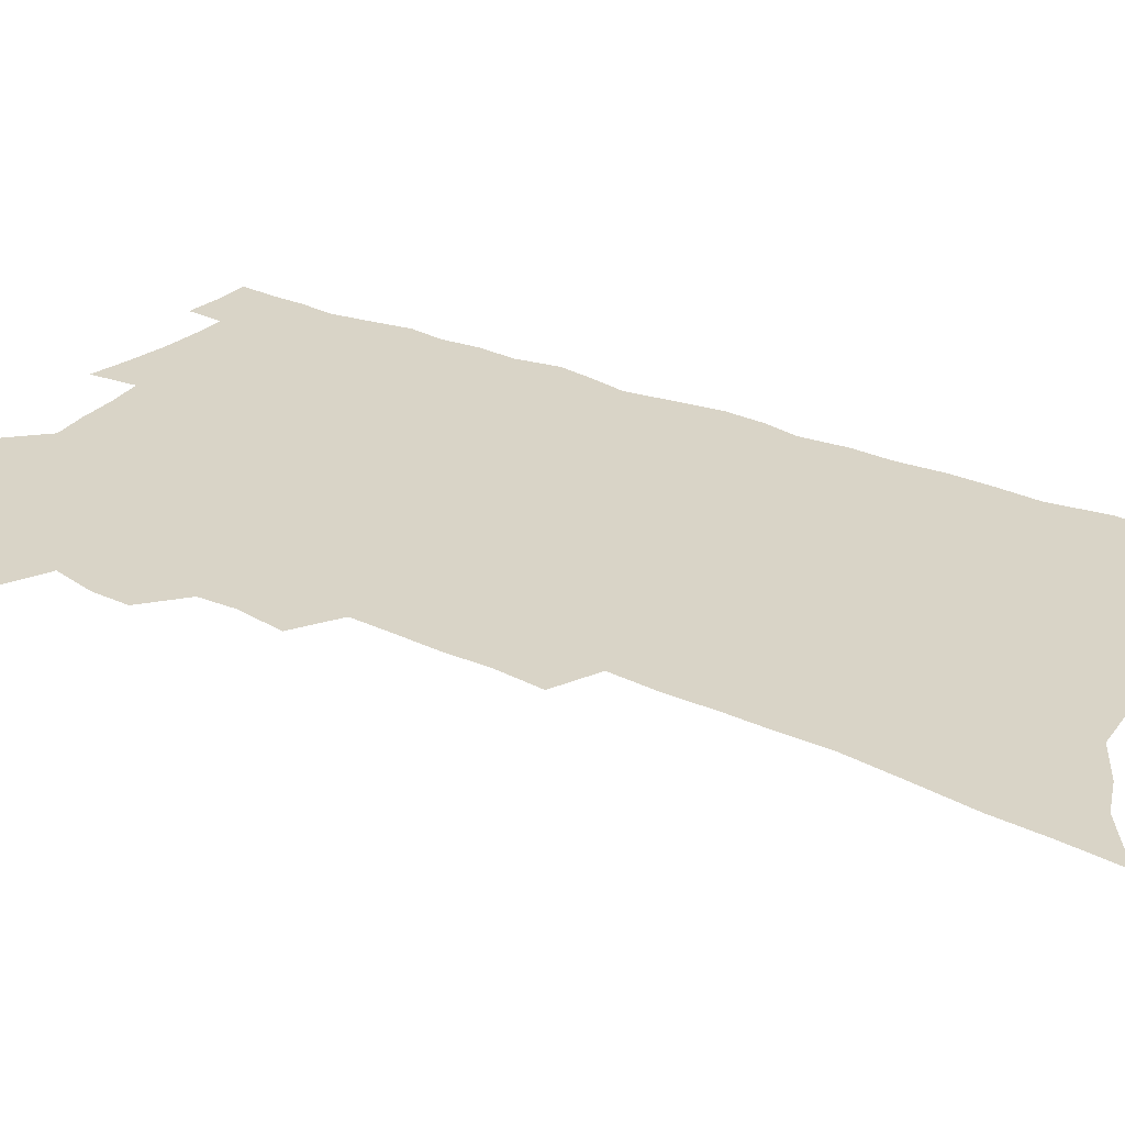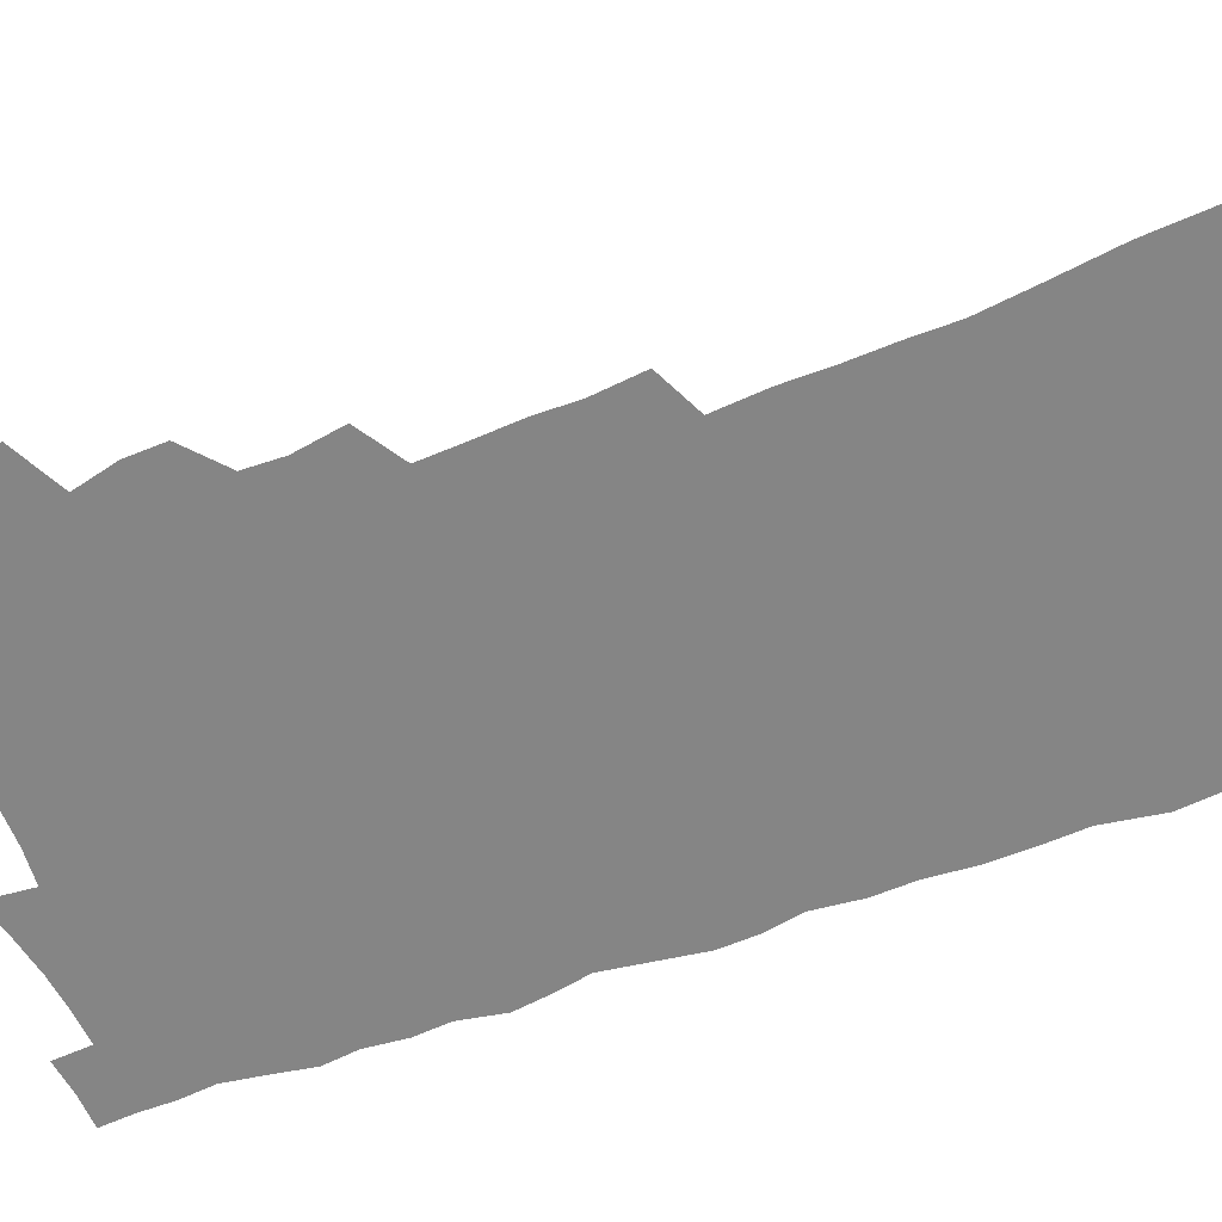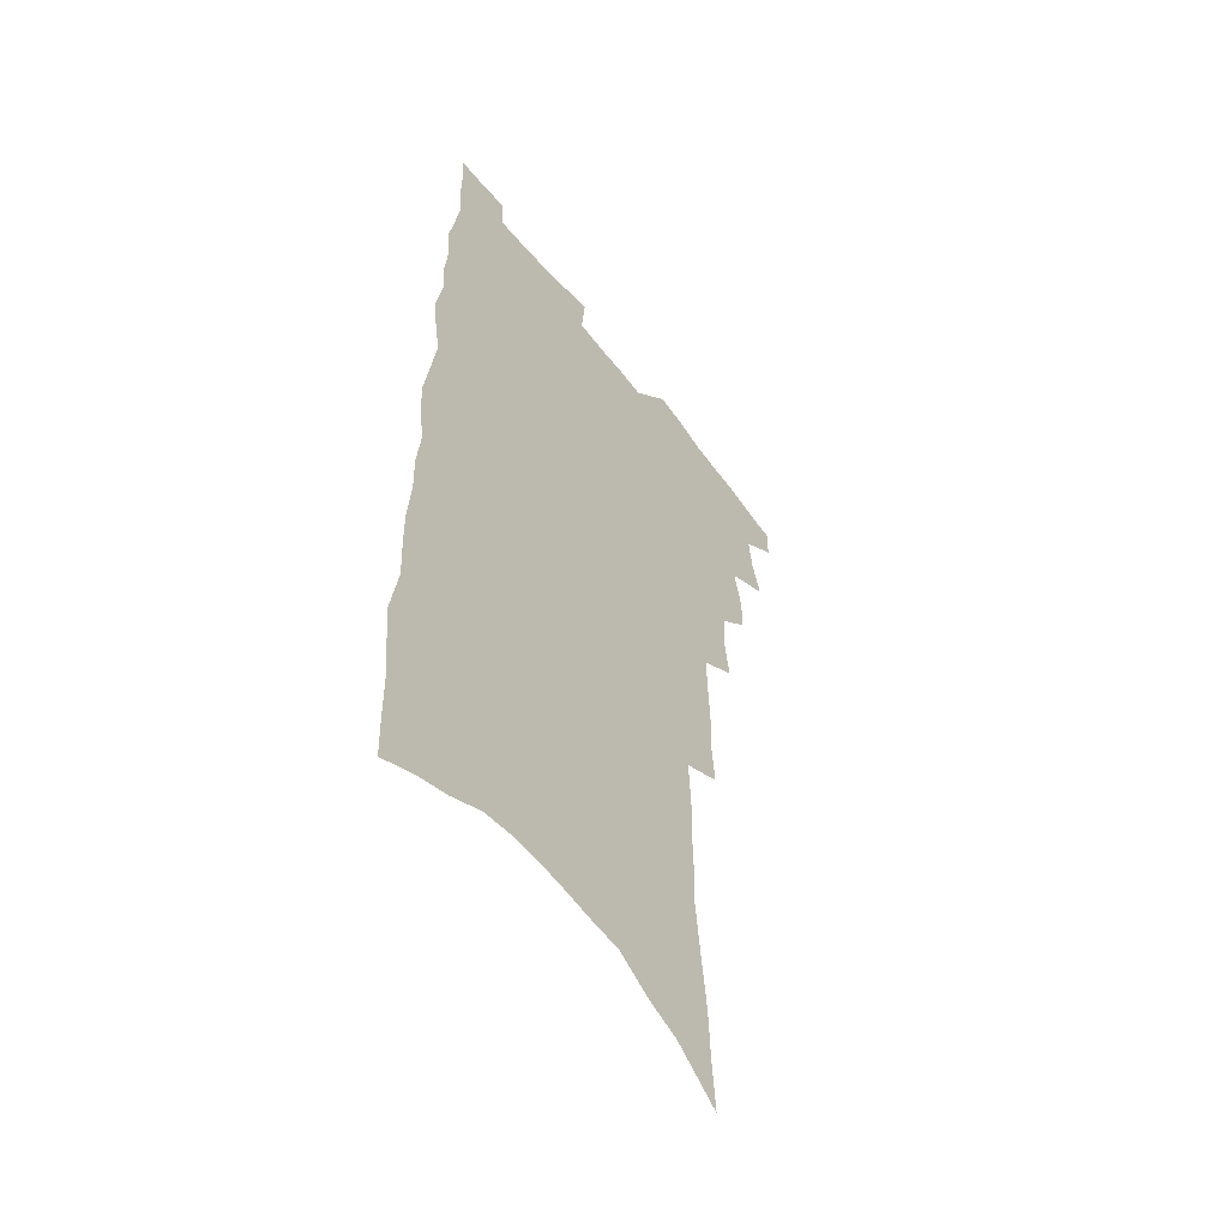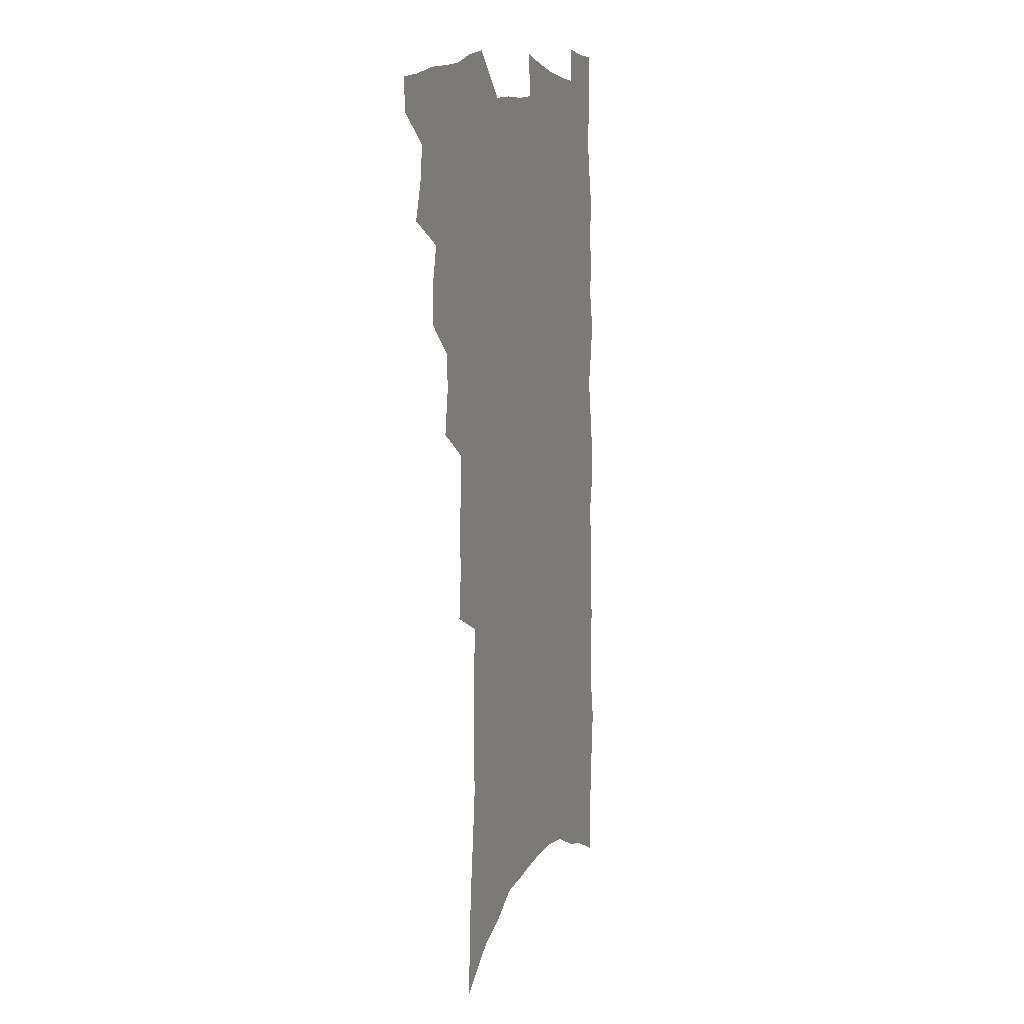
<metadata>
{"format":"obj","ext":"obj","renderer":"f3d","projection":"perspective","resolution":1024,"background":"white","views":[{"elev":28.8,"azim":-56.4,"up":"+Z"},{"elev":-61.8,"azim":-68.5,"up":"+Z"},{"elev":-53.5,"azim":126.9,"up":"+Y"},{"elev":9.2,"azim":-69.4,"up":"+Y"}]}
</metadata>
<code>
v 492.5 525.9 0
v 491.6 539 0
v 502.3 485.2 0
v 506.7 499.6 0
v 508.6 514 0
v 507.7 527.1 0
v 505.1 540.8 0
v 518 444.5 0
v 518.2 458.9 0
v 522 475.3 0
v 525 489.7 0
v 522.5 502 0
v 523.4 515.4 0
v 521.7 528.4 0
v 518 543.8 0
v 530.5 399.3 0
v 533.2 417.7 0
v 532.4 431.9 0
v 536.3 448.9 0
v 536.7 463.2 0
v 536.4 476.7 0
v 537.3 490.4 0
v 537.6 503.7 0
v 537 516.5 0
v 535.4 529.2 0
v 531.6 545.1 0
v 544.7 320.8 0
v 546.3 339.6 0
v 545.8 355.5 0
v 546.6 372.5 0
v 547.1 389 0
v 547.5 405 0
v 548.3 420.9 0
v 551.8 438.3 0
v 550.4 450.9 0
v 551.8 465.4 0
v 552.4 479 0
v 550.9 491.7 0
v 551.1 504.8 0
v 550.1 517.8 0
v 548.2 531.1 0
v 545 546.7 0
v 553.5 152.9 0
v 555.2 174.5 0
v 556.1 195.2 0
v 558.8 219 0
v 561.1 241.1 0
v 560.9 258.6 0
v 561.3 276.6 0
v 560.9 293.5 0
v 562.1 312.9 0
v 562.9 330.9 0
v 562.5 346.6 0
v 562.7 362.8 0
v 562.8 378.5 0
v 563 394.2 0
v 564.2 410.4 0
v 564.6 425.4 0
v 564.8 439.5 0
v 566.7 454.7 0
v 565.6 467 0
v 566.1 480.4 0
v 566.9 493.3 0
v 564.9 506.2 0
v 563.3 519.6 0
v 561.3 533.5 0
v 557.9 550.8 0
v 574 168.5 0
v 572 184.5 0
v 576.2 212 0
v 577.1 232.2 0
v 577.5 250.9 0
v 577.8 268.8 0
v 576.9 284.4 0
v 575.9 300.1 0
v 577.9 320.6 0
v 578 337.1 0
v 578 352.6 0
v 578.4 368.6 0
v 577.4 382.7 0
v 578.5 399.1 0
v 577.8 412.5 0
v 579.1 428.2 0
v 578.8 441.6 0
v 579.4 455.5 0
v 579.5 468.6 0
v 579.7 481.7 0
v 579.1 494.3 0
v 579.1 506.8 0
v 577.4 519.9 0
v 575.2 534.5 0
v 571.2 553.1 0
v 588 174 0
v 590.9 200.4 0
v 592.4 222.5 0
v 591.6 238.8 0
v 593 259.9 0
v 592.1 274.7 0
v 591.1 289.9 0
v 591.7 308.6 0
v 591.2 324 0
v 590.6 338.7 0
v 592.6 357.9 0
v 592 371.7 0
v 591.5 386.1 0
v 591.8 401.3 0
v 592.3 415.9 0
v 592.8 430.3 0
v 592.3 443.2 0
v 592.5 456.7 0
v 593.3 470.4 0
v 592.9 482.5 0
v 592.3 495.1 0
v 591.7 507.8 0
v 590.3 521.3 0
v 589.2 534.7 0
v 603.9 183.6 0
v 605 205.7 0
v 605.4 225.3 0
v 605.4 243.5 0
v 605.4 260.9 0
v 604.8 276.6 0
v 604.7 294 0
v 604.6 310.7 0
v 604.7 327.9 0
v 605.3 345.3 0
v 604.8 357.5 0
v 604.9 373.9 0
v 604.9 388.9 0
v 605.6 404.6 0
v 605.2 417 0
v 605.5 431.3 0
v 605.3 444.4 0
v 605.3 457.4 0
v 605.5 470.4 0
v 605.5 483 0
v 605.6 495.5 0
v 604.8 508.3 0
v 603.4 522 0
v 602.5 535.7 0
v 617.5 184.8 0
v 618.6 210.4 0
v 618.6 229.2 0
v 618.3 245.6 0
v 618.3 263.6 0
v 617.9 279.3 0
v 617.4 294.9 0
v 617.6 313.4 0
v 617.7 331.1 0
v 617.6 346.2 0
v 617.4 359.5 0
v 617.5 375.1 0
v 617.4 389.6 0
v 617.6 404.3 0
v 617.5 416.7 0
v 617.9 432.3 0
v 617.8 444.9 0
v 618.1 458.4 0
v 618.2 471 0
v 618 483.3 0
v 618 495.8 0
v 618 508.3 0
v 617.8 520.9 0
v 616.2 535.7 0
v 631.2 186.8 0
v 631.5 210.4 0
v 631.4 230 0
v 631.2 247.6 0
v 631 265.1 0
v 630.7 280.8 0
v 630.5 298.2 0
v 630.2 314.2 0
v 630.2 330.7 0
v 630.1 345.9 0
v 630 360.6 0
v 629.9 375.2 0
v 630 390.7 0
v 630 404.2 0
v 630 418.1 0
v 630.2 432.6 0
v 630.2 445.2 0
v 630.4 458.4 0
v 630.5 471 0
v 630.5 483.4 0
v 630.6 495.9 0
v 630.6 508.3 0
v 630.6 520.8 0
v 629.4 536.8 0
v 627.5 554.9 0
v 644.7 188.2 0
v 644.4 211.8 0
v 644.1 230.1 0
v 644.1 246 0
v 643.7 264.7 0
v 643.6 281.5 0
v 643.3 297.8 0
v 642.8 315.6 0
v 642.6 330.8 0
v 642.7 345 0
v 642.6 359.7 0
v 642.4 375.8 0
v 642.4 390.2 0
v 642.4 404.2 0
v 642.4 418 0
v 642.4 432.2 0
v 642.6 445.1 0
v 642.7 458.2 0
v 642.9 470.9 0
v 643.1 483.9 0
v 643.3 496.1 0
v 643.3 508.3 0
v 643.3 521.2 0
v 643.2 535.3 0
v 642.4 551.2 0
v 658.3 188.4 0
v 657.6 210 0
v 657.2 227.8 0
v 656.8 245.4 0
v 658.6 258.1 0
v 656.5 279.5 0
v 656.2 296.3 0
v 655.7 312.8 0
v 655.2 329.8 0
v 655.1 345 0
v 655.1 359.7 0
v 654.9 374.7 0
v 654.9 389.2 0
v 655.2 402.7 0
v 655 417.1 0
v 655.3 430.5 0
v 655.2 444.2 0
v 655.7 456.9 0
v 655.4 470.5 0
v 655.5 483.2 0
v 655.6 495.9 0
v 656 508.4 0
v 656.3 521.1 0
v 656.8 533.8 0
v 656.7 548.4 0
v 672.1 186.5 0
v 671.4 206.2 0
v 670.2 226.7 0
v 671.1 241.4 0
v 670.9 258.3 0
v 668.8 280.6 0
v 669.2 294.8 0
v 668.1 313.1 0
v 667.7 328.7 0
v 667.9 343.3 0
v 668.2 357.6 0
v 667.4 373.7 0
v 667.9 387.2 0
v 668 401.2 0
v 669.1 414.1 0
v 668.6 428.3 0
v 668 442.9 0
v 668.4 456 0
v 668.3 469.3 0
v 667.7 483.2 0
v 668.2 495.4 0
v 668.7 507.9 0
v 669.3 520.7 0
v 669.7 533.6 0
v 670.4 546.7 0
v 687.6 179.3 0
v 686.3 200.5 0
v 683.9 223.1 0
v 684.8 238.8 0
v 683.9 257.3 0
v 684.2 273.7 0
v 682.6 292.2 0
v 682.7 307.6 0
v 680.6 326 0
v 682.2 339.2 0
v 681.9 354.4 0
v 682.6 368.7 0
v 681.6 384.3 0
v 681.8 398.3 0
v 682.3 412 0
v 681.6 427 0
v 682.2 440.1 0
v 681.8 454.3 0
v 681.7 467.8 0
v 681.2 481.5 0
v 681.7 494.3 0
v 681.7 507.3 0
v 682.2 520.1 0
v 682.7 532.7 0
v 683.5 545.8 0
v 684.1 559.9 0
v 702.4 174.8 0
v 701.4 194.8 0
v 701.7 212.7 0
v 701.2 230.9 0
v 699 251.3 0
v 699.3 267.8 0
v 698.8 284.7 0
v 697.7 302 0
v 698.2 317.5 0
v 697.7 333.3 0
v 697.7 348.6 0
v 699 362.5 0
v 698.1 378.3 0
v 697 394 0
v 696.8 408.6 0
v 696 423.7 0
v 695.4 438.1 0
v 697.1 451 0
v 696.6 465.1 0
v 694.4 480.1 0
v 695.9 492.6 0
v 695.5 506.1 0
v 695.1 519.5 0
v 695.3 532 0
v 696.7 545.2 0
v 697.5 558.2 0
v 718.4 167.6 0
v 718.9 185.2 0
v 719 203.2 0
v 720.5 219.2 0
v 721.8 235.7 0
v 718.1 257.2 0
v 718.8 273.2 0
v 718.9 289.6 0
v 717.2 307.4 0
v 717.6 322.9 0
v 715.5 340.5 0
v 717.9 354.1 0
v 718.3 369 0
v 715.6 386.4 0
v 712.9 403.8 0
v 715.2 416.9 0
v 716.9 430.5 0
v 713.7 447 0
v 714.5 460.4 0
v 712.9 475.4 0
v 714.2 488.5 0
v 711.4 503.6 0
v 709 518.8 0
v 710 531.7 0
v 709.8 544.7 0
v 710.5 557.7 0
f 5 6 1
f 1 6 2
f 6 7 2
f 10 11 3
f 3 11 4
f 11 12 4
f 4 12 5
f 12 13 5
f 5 13 6
f 13 14 6
f 6 14 7
f 14 15 7
f 18 19 8
f 8 19 9
f 19 20 9
f 9 20 10
f 20 21 10
f 10 21 11
f 21 22 11
f 11 22 12
f 22 23 12
f 12 23 13
f 23 24 13
f 13 24 14
f 24 25 14
f 14 25 15
f 25 26 15
f 31 32 16
f 16 32 17
f 32 33 17
f 17 33 18
f 33 34 18
f 18 34 19
f 34 35 19
f 19 35 20
f 35 36 20
f 20 36 21
f 36 37 21
f 21 37 22
f 37 38 22
f 22 38 23
f 38 39 23
f 23 39 24
f 39 40 24
f 24 40 25
f 40 41 25
f 25 41 26
f 41 42 26
f 51 52 27
f 27 52 28
f 52 53 28
f 28 53 29
f 53 54 29
f 29 54 30
f 54 55 30
f 30 55 31
f 55 56 31
f 31 56 32
f 56 57 32
f 32 57 33
f 57 58 33
f 33 58 34
f 58 59 34
f 34 59 35
f 59 60 35
f 35 60 36
f 60 61 36
f 36 61 37
f 61 62 37
f 37 62 38
f 62 63 38
f 38 63 39
f 63 64 39
f 39 64 40
f 64 65 40
f 40 65 41
f 65 66 41
f 41 66 42
f 66 67 42
f 43 68 44
f 68 69 44
f 44 69 45
f 69 70 45
f 45 70 46
f 70 71 46
f 46 71 47
f 71 72 47
f 47 72 48
f 72 73 48
f 48 73 49
f 73 74 49
f 49 74 50
f 74 75 50
f 50 75 51
f 75 76 51
f 51 76 52
f 76 77 52
f 52 77 53
f 77 78 53
f 53 78 54
f 78 79 54
f 54 79 55
f 79 80 55
f 55 80 56
f 80 81 56
f 56 81 57
f 81 82 57
f 57 82 58
f 82 83 58
f 58 83 59
f 83 84 59
f 59 84 60
f 84 85 60
f 60 85 61
f 85 86 61
f 61 86 62
f 86 87 62
f 62 87 63
f 87 88 63
f 63 88 64
f 88 89 64
f 64 89 65
f 89 90 65
f 65 90 66
f 90 91 66
f 66 91 67
f 91 92 67
f 68 93 69
f 93 94 69
f 69 94 70
f 94 95 70
f 70 95 71
f 95 96 71
f 71 96 72
f 96 97 72
f 72 97 73
f 97 98 73
f 73 98 74
f 98 99 74
f 74 99 75
f 99 100 75
f 75 100 76
f 100 101 76
f 76 101 77
f 101 102 77
f 77 102 78
f 102 103 78
f 78 103 79
f 103 104 79
f 79 104 80
f 104 105 80
f 80 105 81
f 105 106 81
f 81 106 82
f 106 107 82
f 82 107 83
f 107 108 83
f 83 108 84
f 108 109 84
f 84 109 85
f 109 110 85
f 85 110 86
f 110 111 86
f 86 111 87
f 111 112 87
f 87 112 88
f 112 113 88
f 88 113 89
f 113 114 89
f 89 114 90
f 114 115 90
f 90 115 91
f 115 116 91
f 91 116 92
f 93 117 94
f 117 118 94
f 94 118 95
f 118 119 95
f 95 119 96
f 119 120 96
f 96 120 97
f 120 121 97
f 97 121 98
f 121 122 98
f 98 122 99
f 122 123 99
f 99 123 100
f 123 124 100
f 100 124 101
f 124 125 101
f 101 125 102
f 125 126 102
f 102 126 103
f 126 127 103
f 103 127 104
f 127 128 104
f 104 128 105
f 128 129 105
f 105 129 106
f 129 130 106
f 106 130 107
f 130 131 107
f 107 131 108
f 131 132 108
f 108 132 109
f 132 133 109
f 109 133 110
f 133 134 110
f 110 134 111
f 134 135 111
f 111 135 112
f 135 136 112
f 112 136 113
f 136 137 113
f 113 137 114
f 137 138 114
f 114 138 115
f 138 139 115
f 115 139 116
f 139 140 116
f 117 141 118
f 141 142 118
f 118 142 119
f 142 143 119
f 119 143 120
f 143 144 120
f 120 144 121
f 144 145 121
f 121 145 122
f 145 146 122
f 122 146 123
f 146 147 123
f 123 147 124
f 147 148 124
f 124 148 125
f 148 149 125
f 125 149 126
f 149 150 126
f 126 150 127
f 150 151 127
f 127 151 128
f 151 152 128
f 128 152 129
f 152 153 129
f 129 153 130
f 153 154 130
f 130 154 131
f 154 155 131
f 131 155 132
f 155 156 132
f 132 156 133
f 156 157 133
f 133 157 134
f 157 158 134
f 134 158 135
f 158 159 135
f 135 159 136
f 159 160 136
f 136 160 137
f 160 161 137
f 137 161 138
f 161 162 138
f 138 162 139
f 162 163 139
f 139 163 140
f 163 164 140
f 141 165 142
f 165 166 142
f 142 166 143
f 166 167 143
f 143 167 144
f 167 168 144
f 144 168 145
f 168 169 145
f 145 169 146
f 169 170 146
f 146 170 147
f 170 171 147
f 147 171 148
f 171 172 148
f 148 172 149
f 172 173 149
f 149 173 150
f 173 174 150
f 150 174 151
f 174 175 151
f 151 175 152
f 175 176 152
f 152 176 153
f 176 177 153
f 153 177 154
f 177 178 154
f 154 178 155
f 178 179 155
f 155 179 156
f 179 180 156
f 156 180 157
f 180 181 157
f 157 181 158
f 181 182 158
f 158 182 159
f 182 183 159
f 159 183 160
f 183 184 160
f 160 184 161
f 184 185 161
f 161 185 162
f 185 186 162
f 162 186 163
f 186 187 163
f 163 187 164
f 187 188 164
f 165 190 166
f 190 191 166
f 166 191 167
f 191 192 167
f 167 192 168
f 192 193 168
f 168 193 169
f 193 194 169
f 169 194 170
f 194 195 170
f 170 195 171
f 195 196 171
f 171 196 172
f 196 197 172
f 172 197 173
f 197 198 173
f 173 198 174
f 198 199 174
f 174 199 175
f 199 200 175
f 175 200 176
f 200 201 176
f 176 201 177
f 201 202 177
f 177 202 178
f 202 203 178
f 178 203 179
f 203 204 179
f 179 204 180
f 204 205 180
f 180 205 181
f 205 206 181
f 181 206 182
f 206 207 182
f 182 207 183
f 207 208 183
f 183 208 184
f 208 209 184
f 184 209 185
f 209 210 185
f 185 210 186
f 210 211 186
f 186 211 187
f 211 212 187
f 187 212 188
f 212 213 188
f 188 213 189
f 213 214 189
f 190 215 191
f 215 216 191
f 191 216 192
f 216 217 192
f 192 217 193
f 217 218 193
f 193 218 194
f 218 219 194
f 194 219 195
f 219 220 195
f 195 220 196
f 220 221 196
f 196 221 197
f 221 222 197
f 197 222 198
f 222 223 198
f 198 223 199
f 223 224 199
f 199 224 200
f 224 225 200
f 200 225 201
f 225 226 201
f 201 226 202
f 226 227 202
f 202 227 203
f 227 228 203
f 203 228 204
f 228 229 204
f 204 229 205
f 229 230 205
f 205 230 206
f 230 231 206
f 206 231 207
f 231 232 207
f 207 232 208
f 232 233 208
f 208 233 209
f 233 234 209
f 209 234 210
f 234 235 210
f 210 235 211
f 235 236 211
f 211 236 212
f 236 237 212
f 212 237 213
f 237 238 213
f 213 238 214
f 238 239 214
f 215 240 216
f 240 241 216
f 216 241 217
f 241 242 217
f 217 242 218
f 242 243 218
f 218 243 219
f 243 244 219
f 219 244 220
f 244 245 220
f 220 245 221
f 245 246 221
f 221 246 222
f 246 247 222
f 222 247 223
f 247 248 223
f 223 248 224
f 248 249 224
f 224 249 225
f 249 250 225
f 225 250 226
f 250 251 226
f 226 251 227
f 251 252 227
f 227 252 228
f 252 253 228
f 228 253 229
f 253 254 229
f 229 254 230
f 254 255 230
f 230 255 231
f 255 256 231
f 231 256 232
f 256 257 232
f 232 257 233
f 257 258 233
f 233 258 234
f 258 259 234
f 234 259 235
f 259 260 235
f 235 260 236
f 260 261 236
f 236 261 237
f 261 262 237
f 237 262 238
f 262 263 238
f 238 263 239
f 263 264 239
f 240 265 241
f 265 266 241
f 241 266 242
f 266 267 242
f 242 267 243
f 267 268 243
f 243 268 244
f 268 269 244
f 244 269 245
f 269 270 245
f 245 270 246
f 270 271 246
f 246 271 247
f 271 272 247
f 247 272 248
f 272 273 248
f 248 273 249
f 273 274 249
f 249 274 250
f 274 275 250
f 250 275 251
f 275 276 251
f 251 276 252
f 276 277 252
f 252 277 253
f 277 278 253
f 253 278 254
f 278 279 254
f 254 279 255
f 279 280 255
f 255 280 256
f 280 281 256
f 256 281 257
f 281 282 257
f 257 282 258
f 282 283 258
f 258 283 259
f 283 284 259
f 259 284 260
f 284 285 260
f 260 285 261
f 285 286 261
f 261 286 262
f 286 287 262
f 262 287 263
f 287 288 263
f 263 288 264
f 288 289 264
f 265 291 266
f 291 292 266
f 266 292 267
f 292 293 267
f 267 293 268
f 293 294 268
f 268 294 269
f 294 295 269
f 269 295 270
f 295 296 270
f 270 296 271
f 296 297 271
f 271 297 272
f 297 298 272
f 272 298 273
f 298 299 273
f 273 299 274
f 299 300 274
f 274 300 275
f 300 301 275
f 275 301 276
f 301 302 276
f 276 302 277
f 302 303 277
f 277 303 278
f 303 304 278
f 278 304 279
f 304 305 279
f 279 305 280
f 305 306 280
f 280 306 281
f 306 307 281
f 281 307 282
f 307 308 282
f 282 308 283
f 308 309 283
f 283 309 284
f 309 310 284
f 284 310 285
f 310 311 285
f 285 311 286
f 311 312 286
f 286 312 287
f 312 313 287
f 287 313 288
f 313 314 288
f 288 314 289
f 314 315 289
f 289 315 290
f 315 316 290
f 291 317 292
f 317 318 292
f 292 318 293
f 318 319 293
f 293 319 294
f 319 320 294
f 294 320 295
f 320 321 295
f 295 321 296
f 321 322 296
f 296 322 297
f 322 323 297
f 297 323 298
f 323 324 298
f 298 324 299
f 324 325 299
f 299 325 300
f 325 326 300
f 300 326 301
f 326 327 301
f 301 327 302
f 327 328 302
f 302 328 303
f 328 329 303
f 303 329 304
f 329 330 304
f 304 330 305
f 330 331 305
f 305 331 306
f 331 332 306
f 306 332 307
f 332 333 307
f 307 333 308
f 333 334 308
f 308 334 309
f 334 335 309
f 309 335 310
f 335 336 310
f 310 336 311
f 336 337 311
f 311 337 312
f 337 338 312
f 312 338 313
f 338 339 313
f 313 339 314
f 339 340 314
f 314 340 315
f 340 341 315
f 315 341 316
f 341 342 316

</code>
